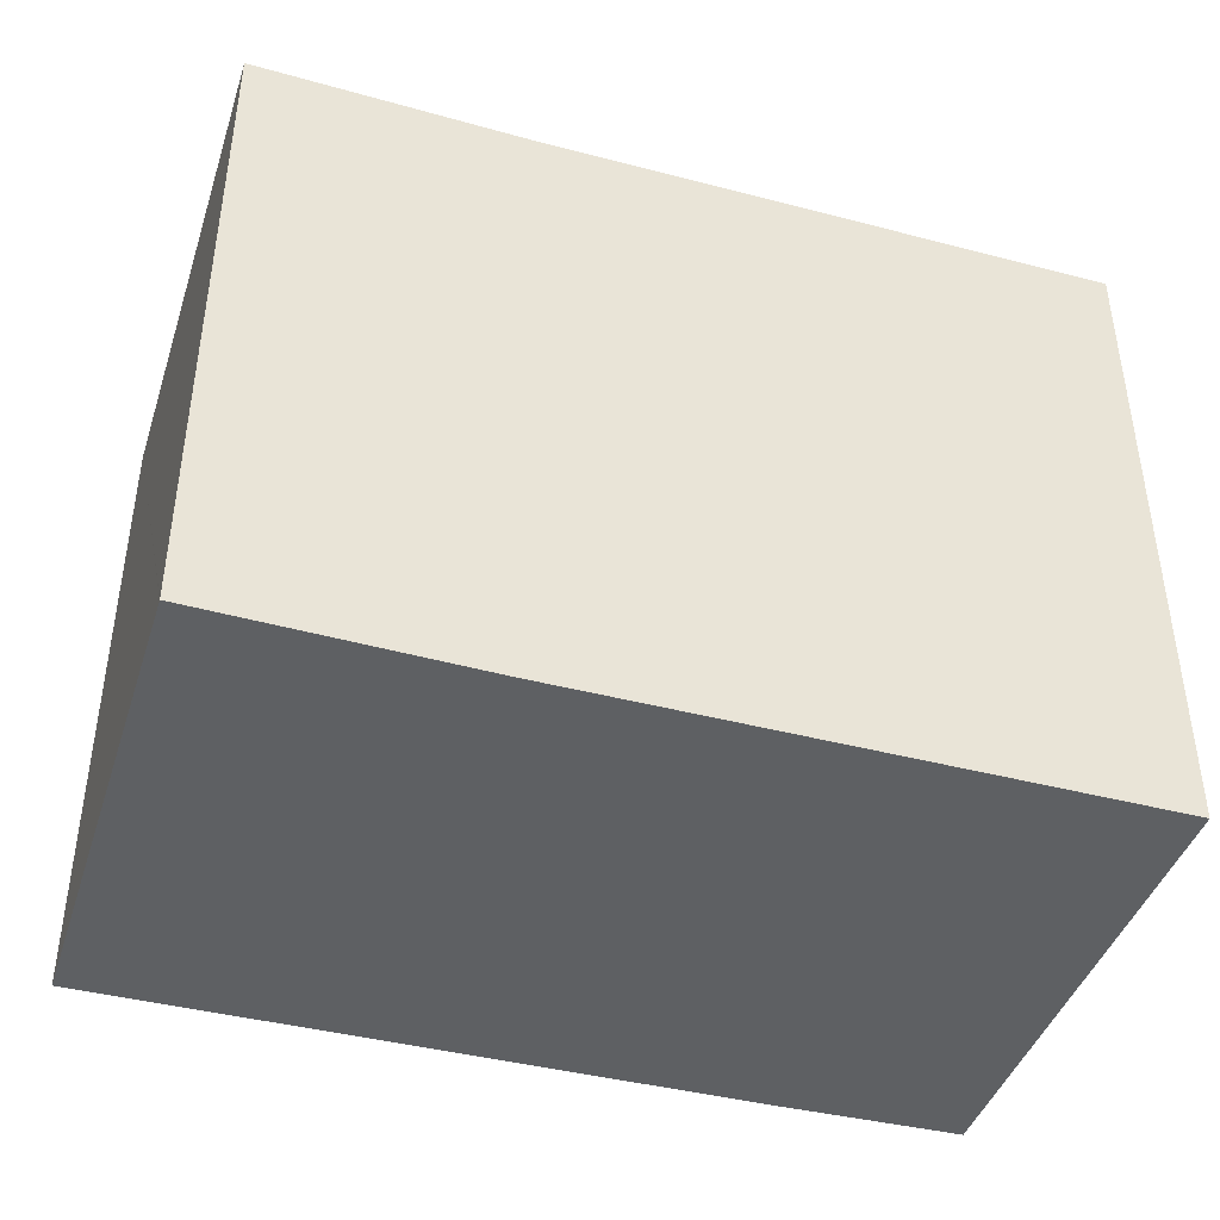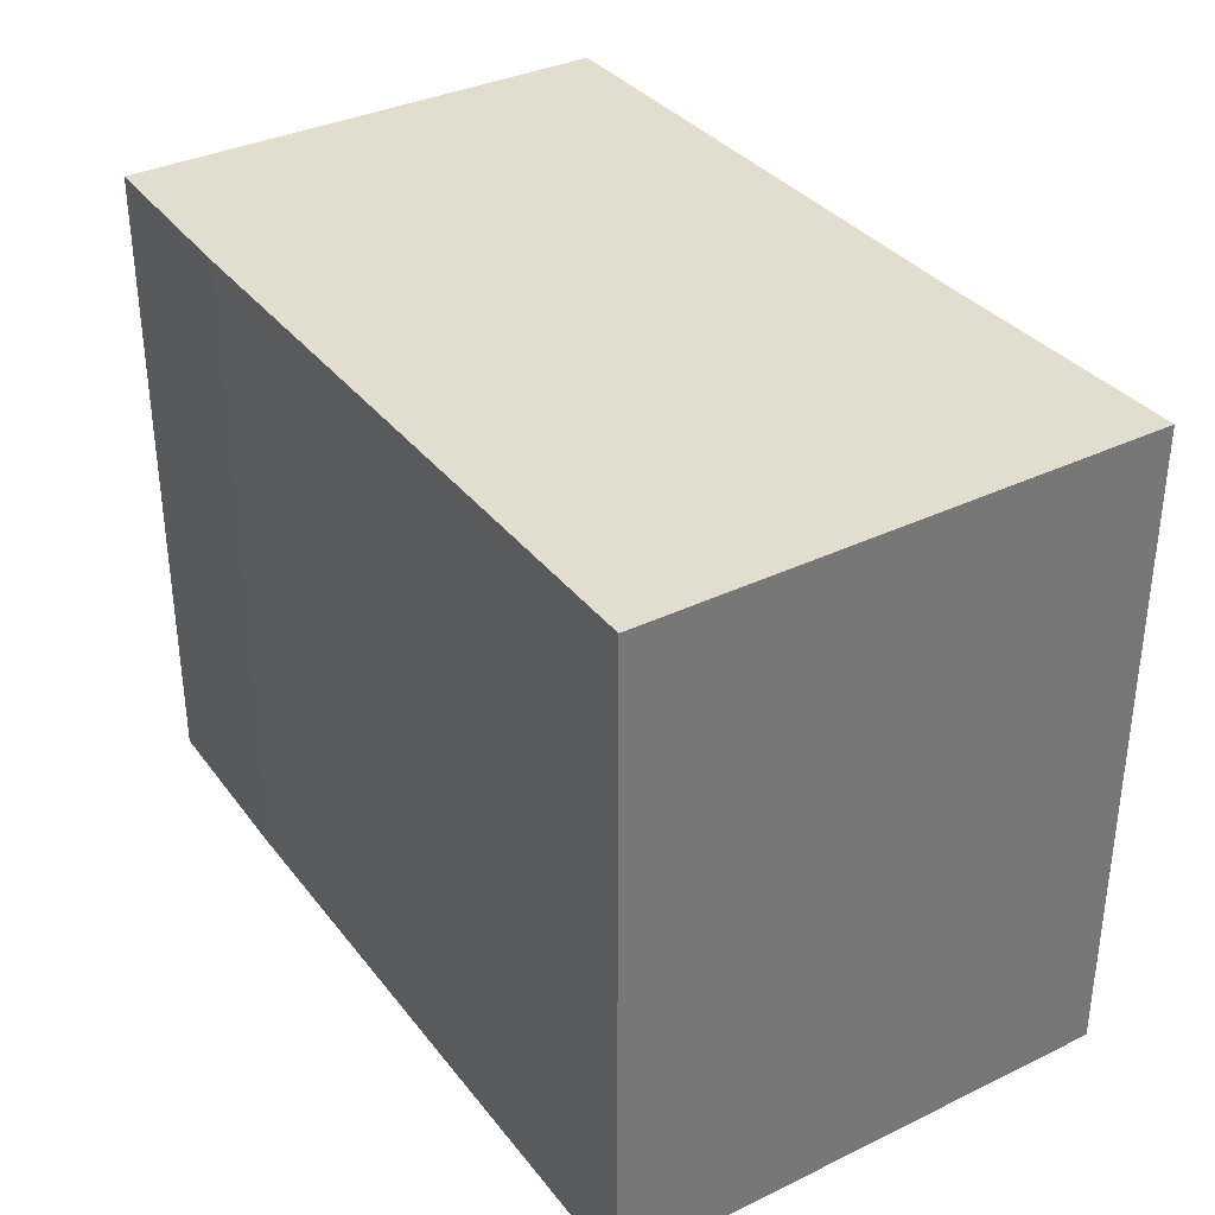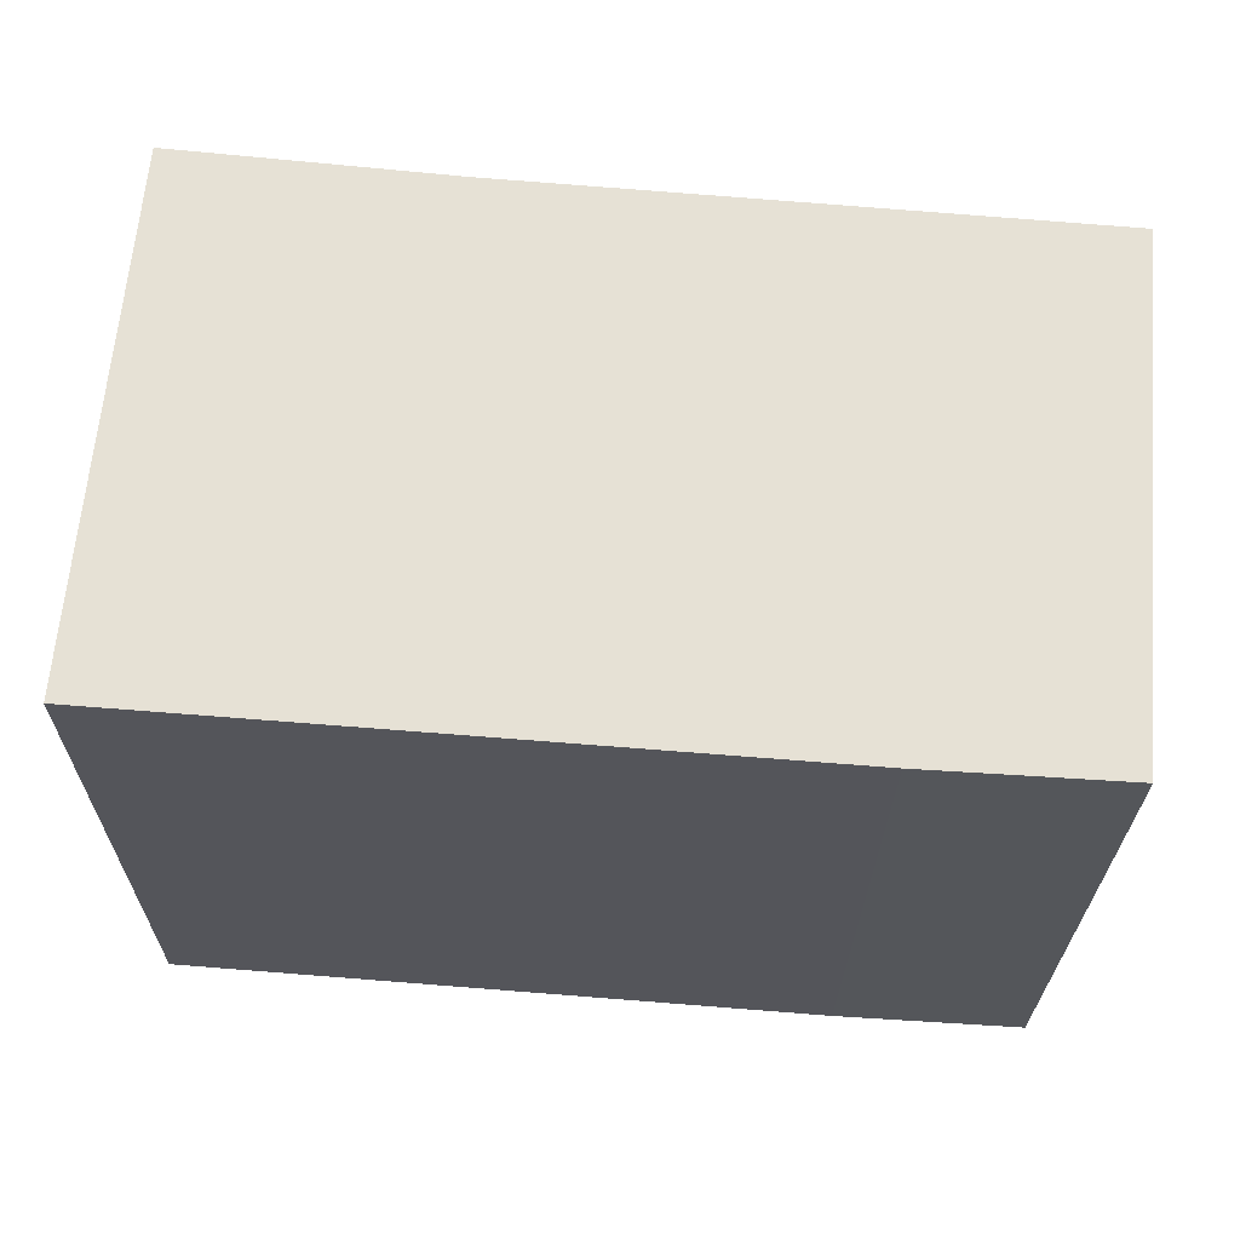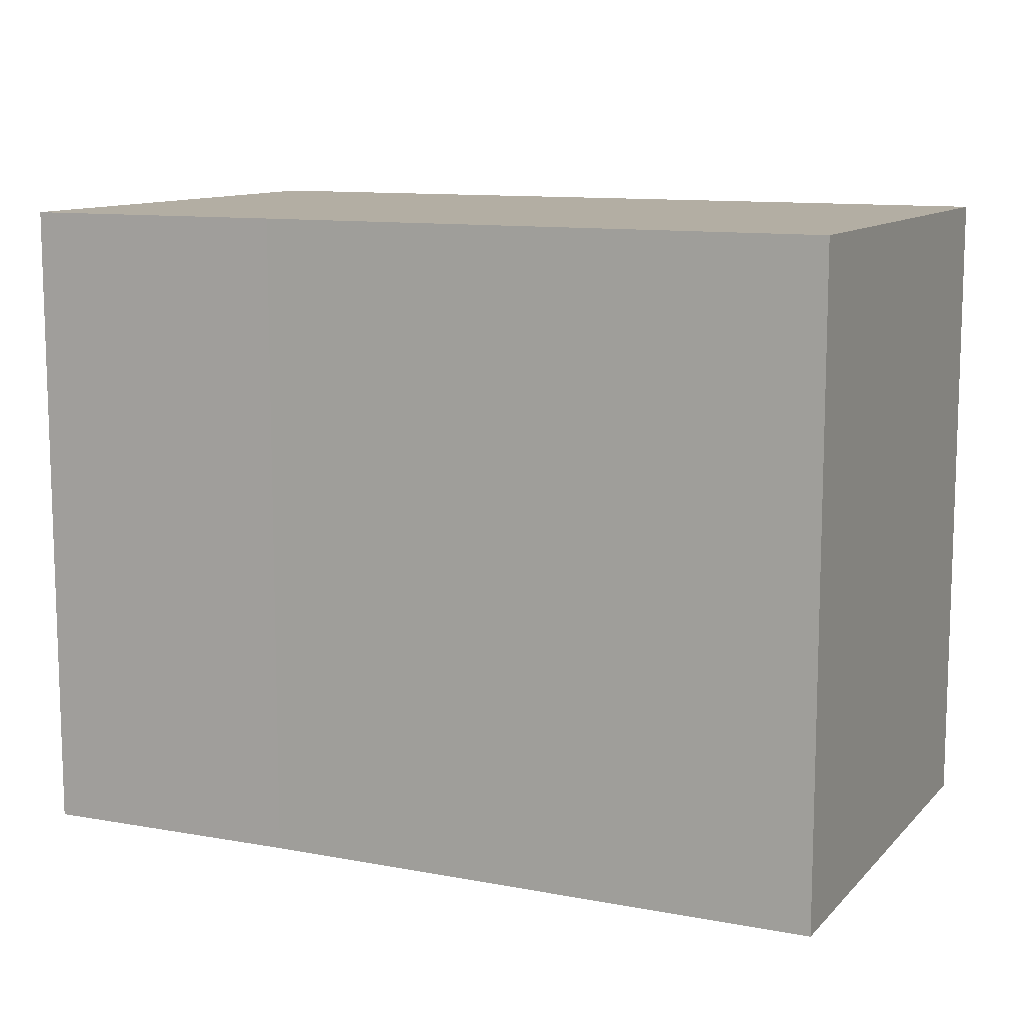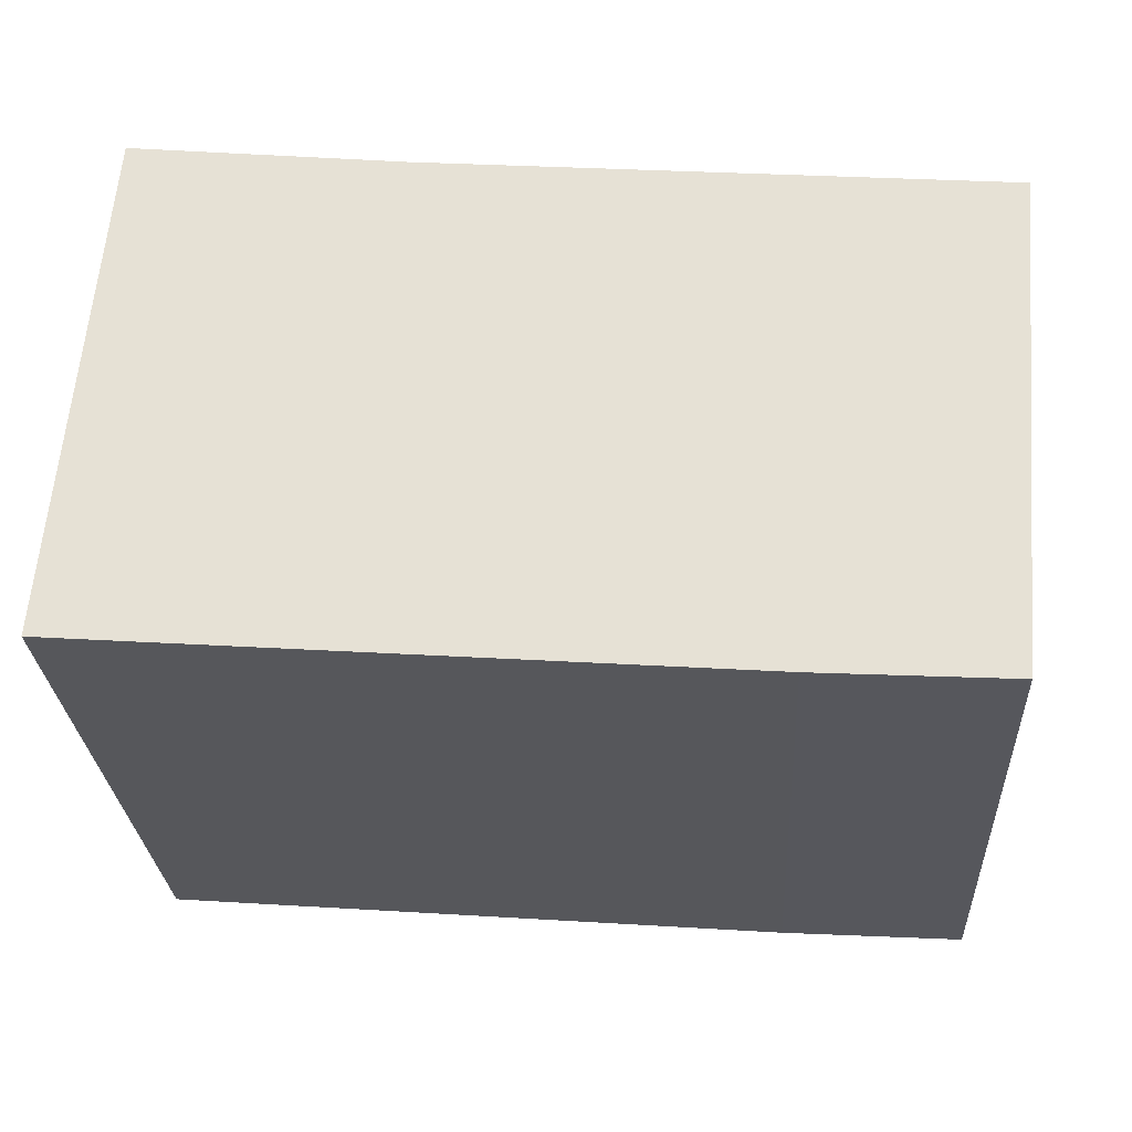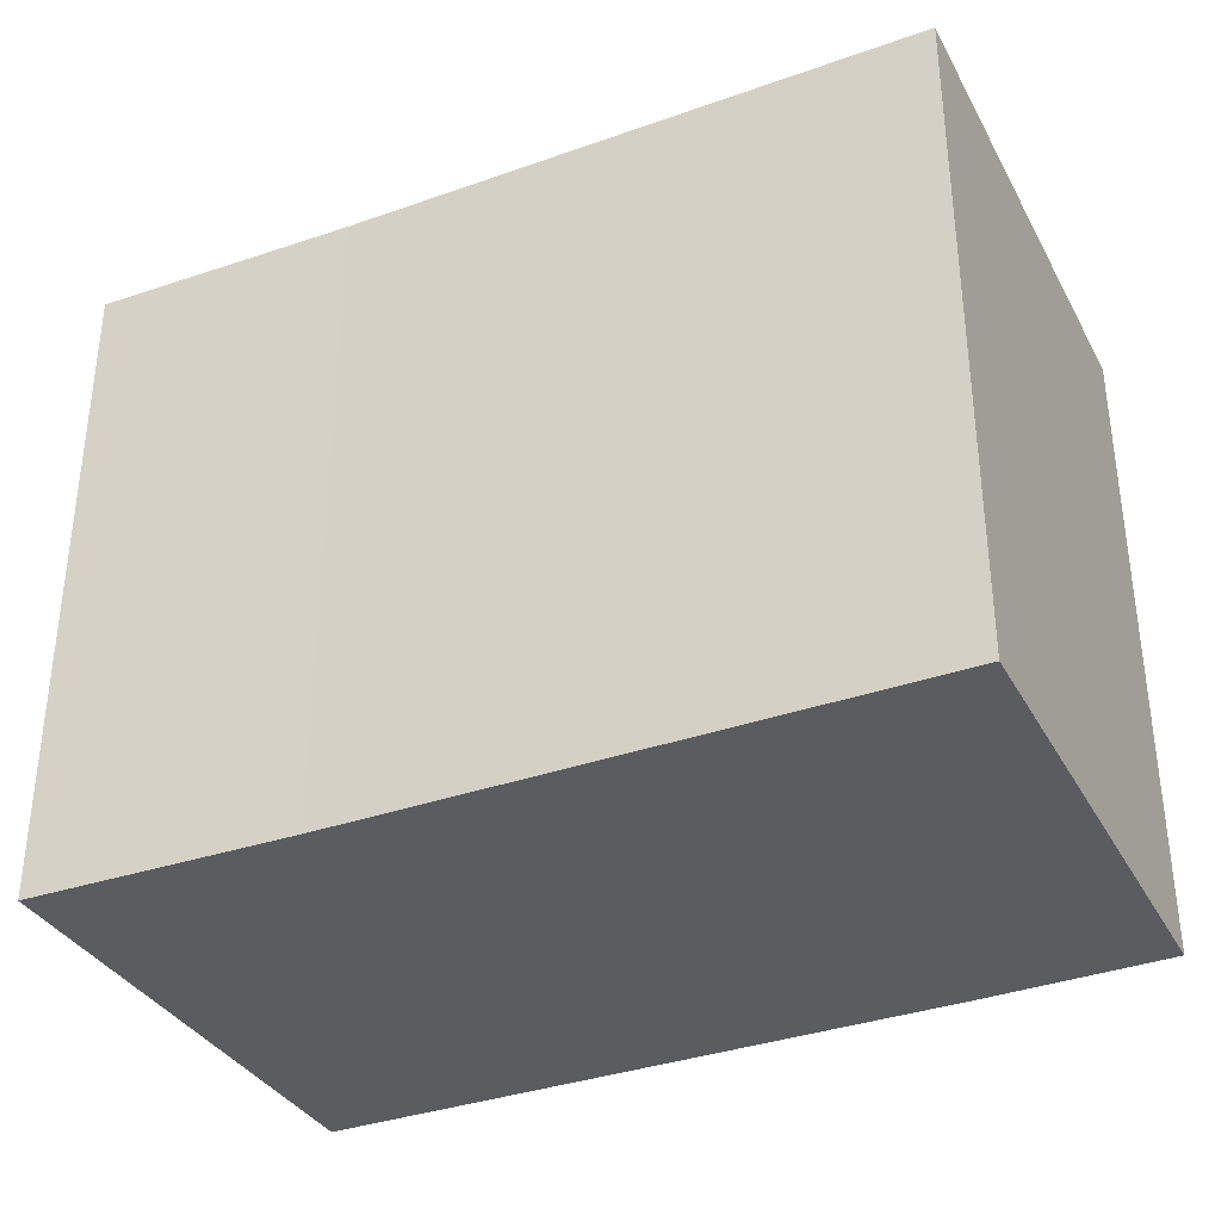
<metadata>
{"format":"obj","ext":"obj","renderer":"f3d","projection":"perspective","resolution":1024,"background":"white","views":[{"elev":-42.5,"azim":-12.5,"up":"+Y"},{"elev":35.0,"azim":-117.8,"up":"+Y"},{"elev":-25.1,"azim":-0.5,"up":"+Z"},{"elev":11.0,"azim":29.9,"up":"+Y"},{"elev":-27.7,"azim":3.3,"up":"+Z"},{"elev":-34.9,"azim":30.1,"up":"+Y"}]}
</metadata>
<code>
v  1.214 10.95 8.551
v  0.755 10.95 8.585
v  0.756 10.95 8.599
v  0 10.95 6.702e-16
v  10.98 10.95 -0.859
v  5.252 10.95 8.127
v  14.87 10.95 7.31
v  14.16 10.95 -1.05
v  0.756 -5.265e-16 8.599
v  0.755 -5.257e-16 8.585
v  0 0 0
v  5.252 -4.976e-16 8.127
v  1.214 -5.236e-16 8.551
v  14.87 -4.476e-16 7.31
v  14.16 6.429e-17 -1.05
v  10.98 5.26e-17 -0.859
g defaultobject
f 1 2 3
f 2 1 4
f 4 1 5
f 5 1 6
f 5 6 7
f 5 7 8
f 2 9 3
f 9 2 4
f 9 4 10
f 10 4 11
f 9 1 3
f 1 9 6
f 6 9 12
f 12 9 13
f 12 7 6
f 7 12 14
f 14 8 7
f 8 14 15
f 15 5 8
f 5 15 16
f 16 4 5
f 4 16 11
f 14 16 15
f 16 14 12
f 16 12 11
f 11 12 13
f 11 13 10
f 10 13 9

</code>
